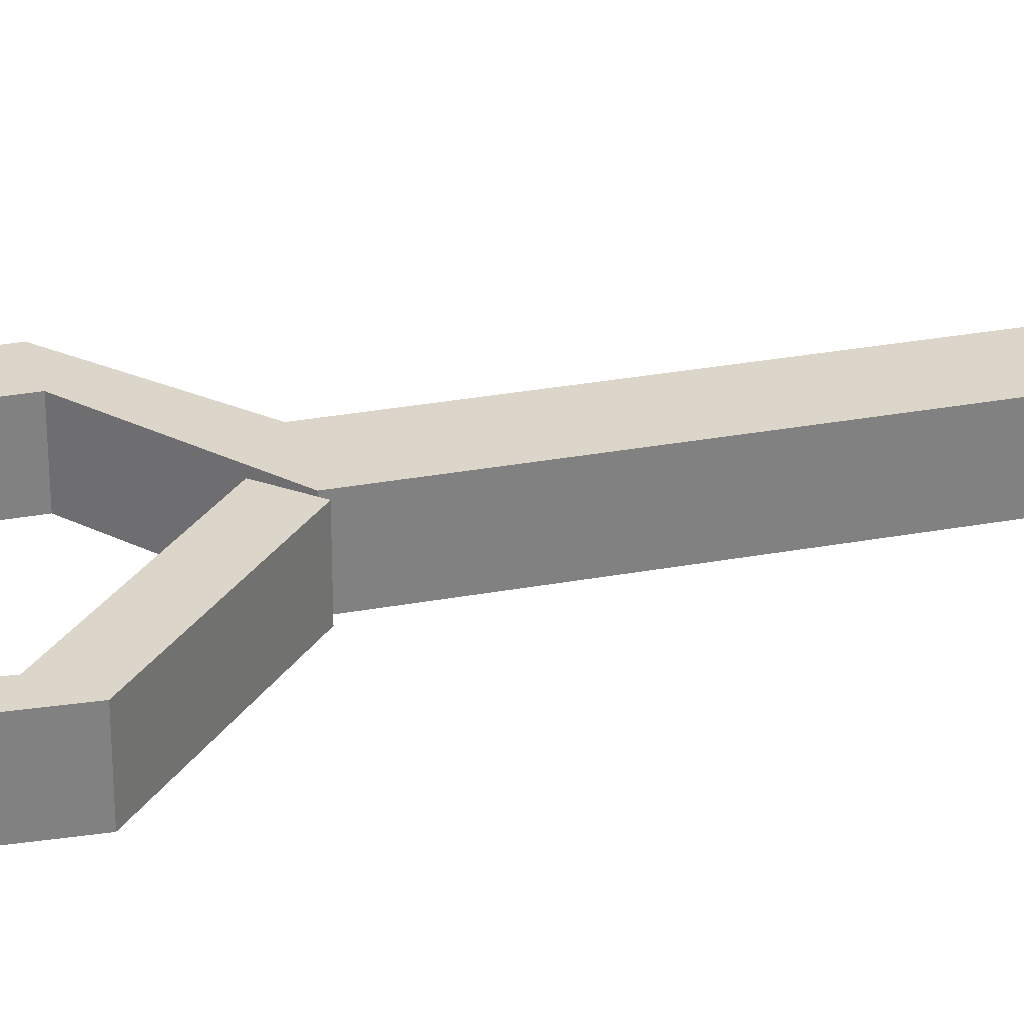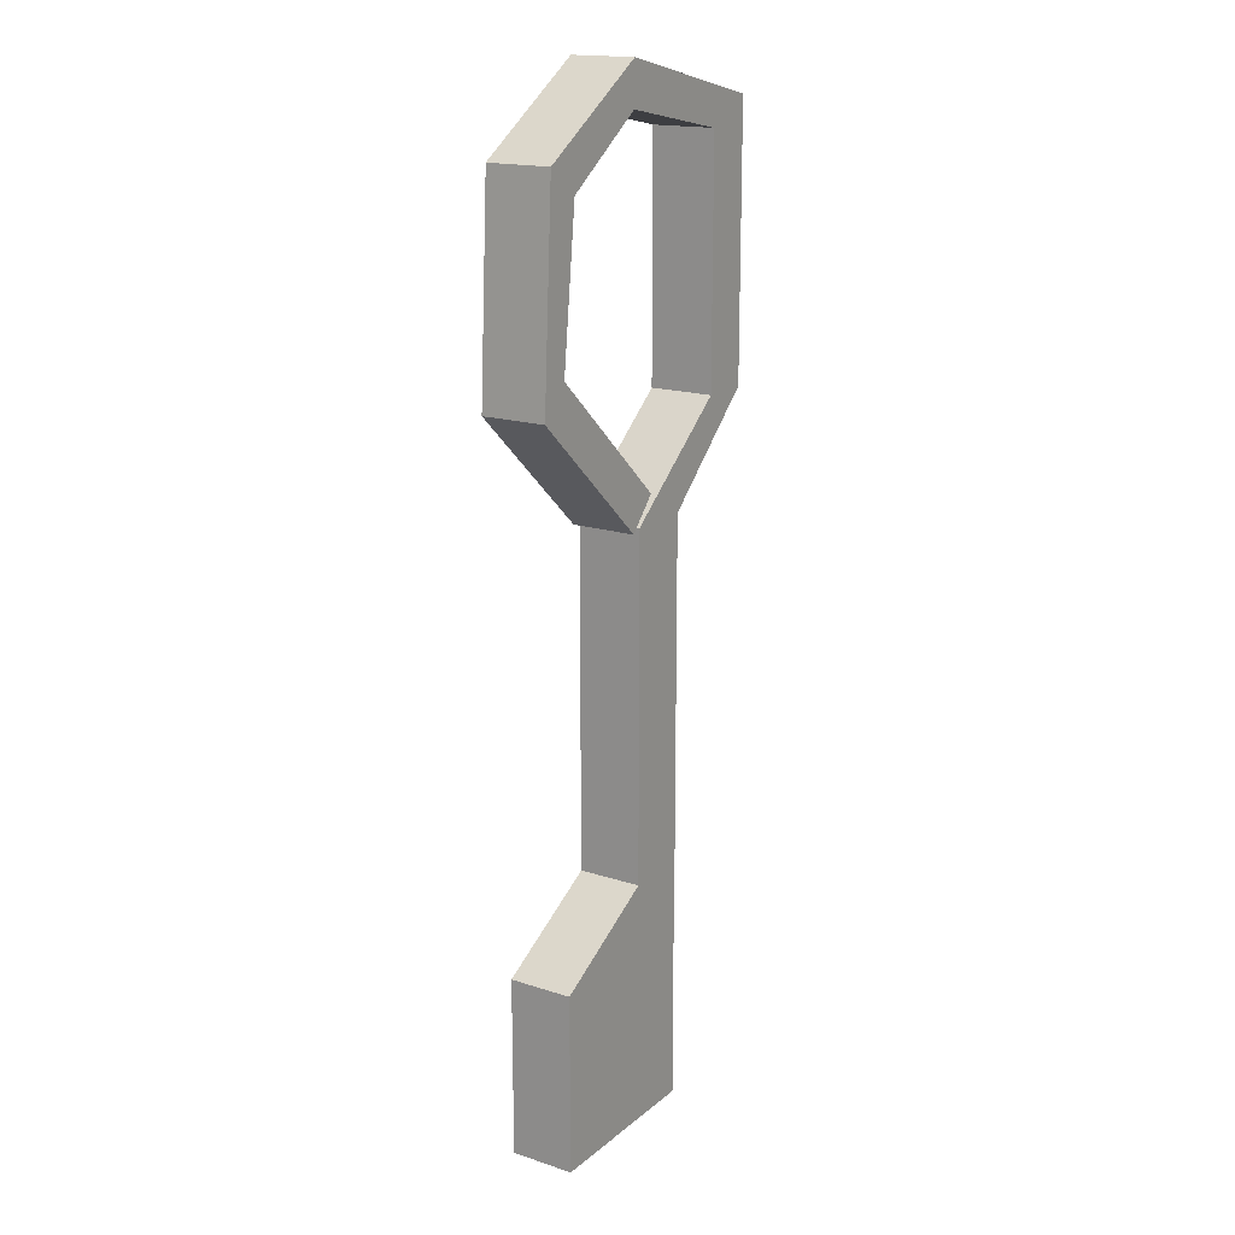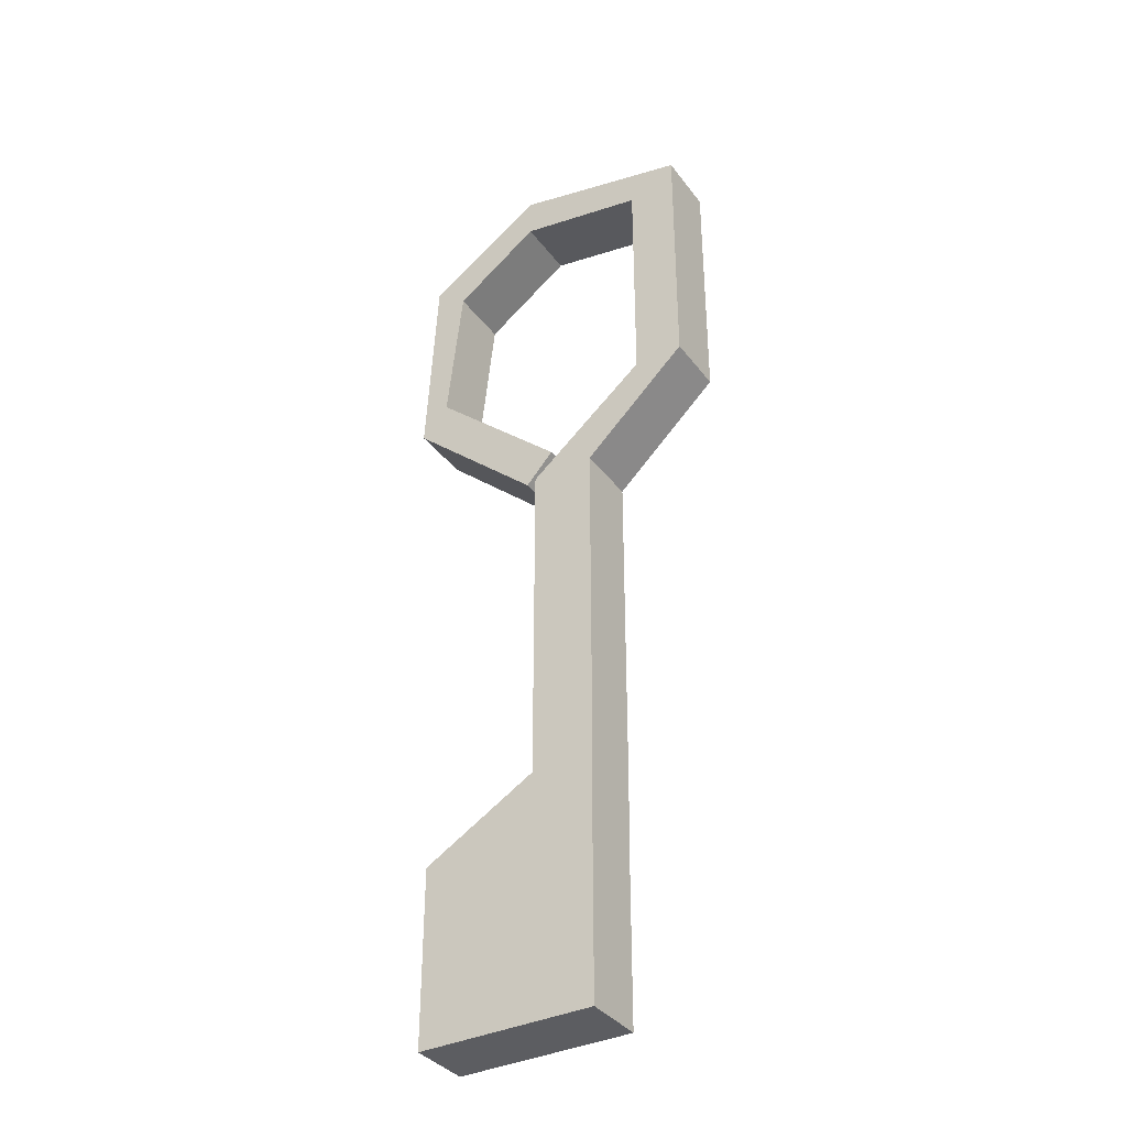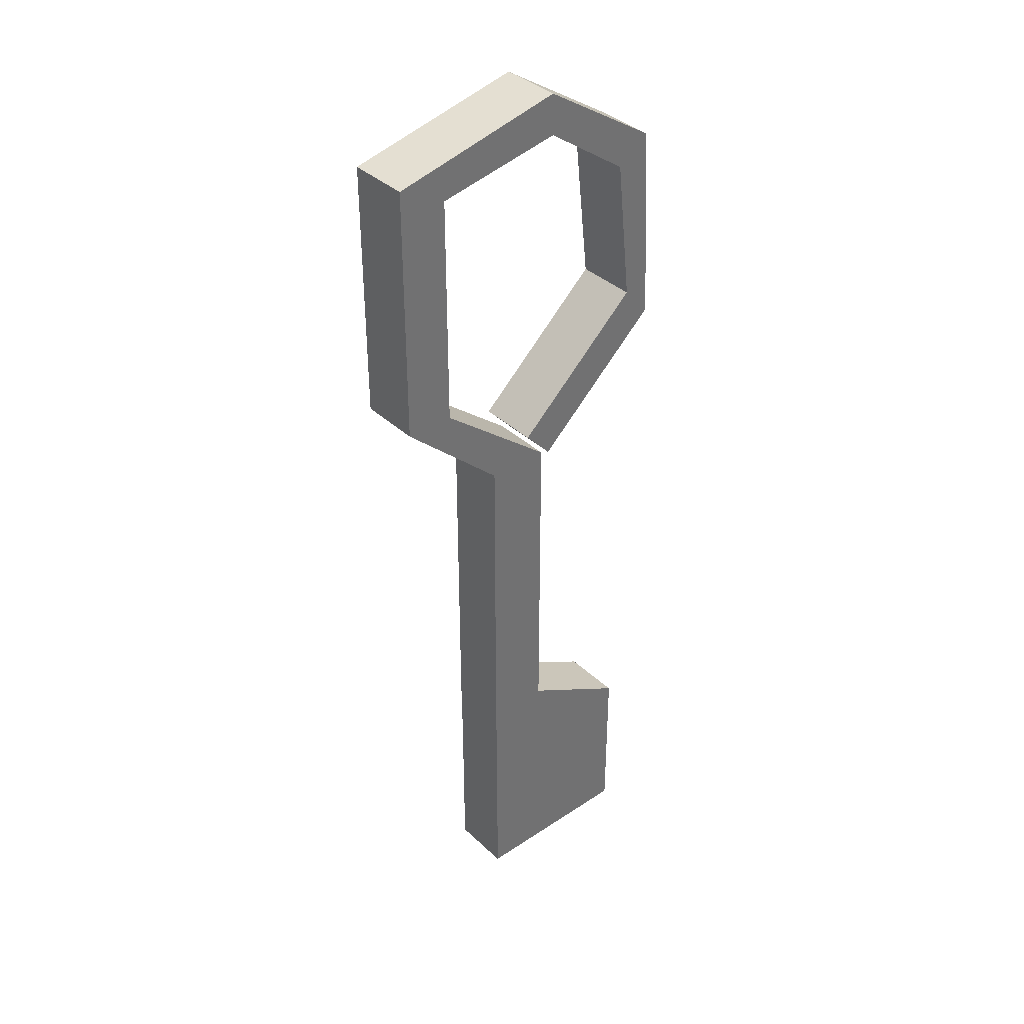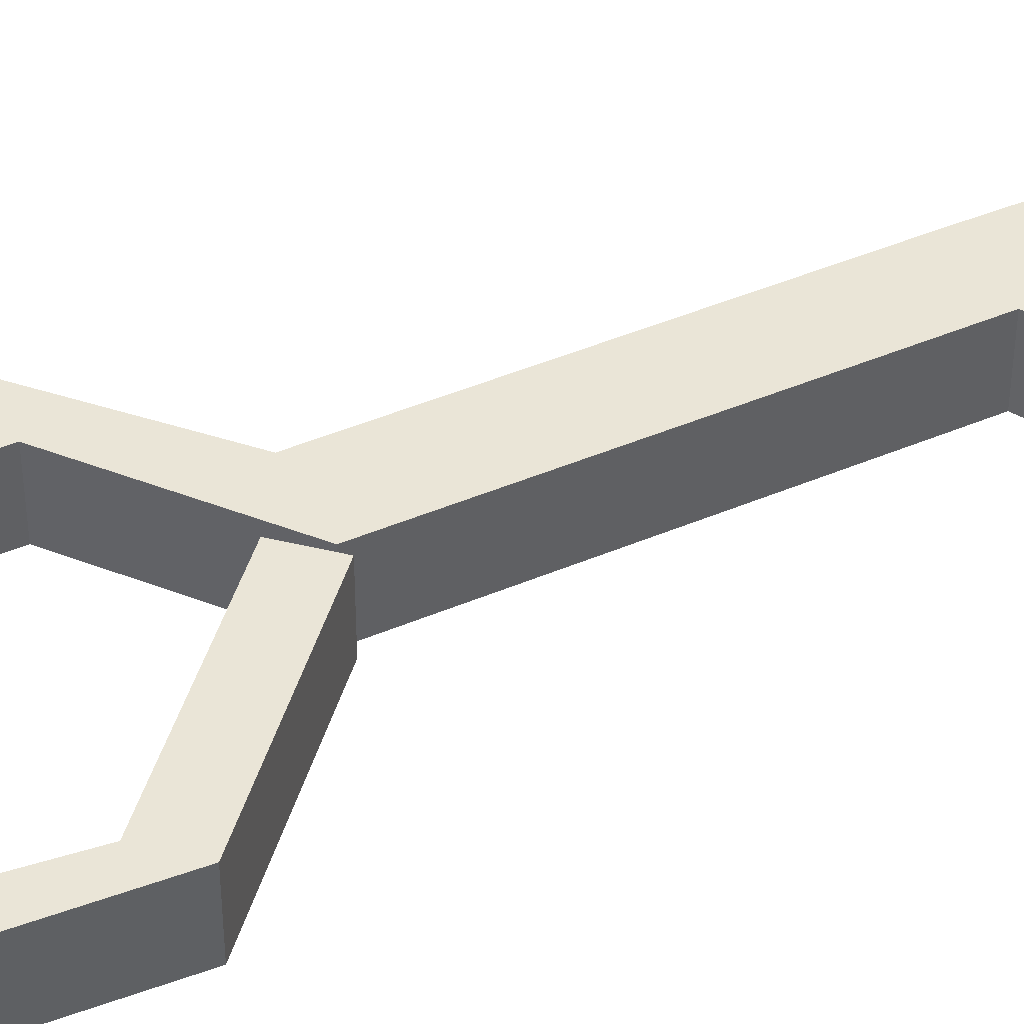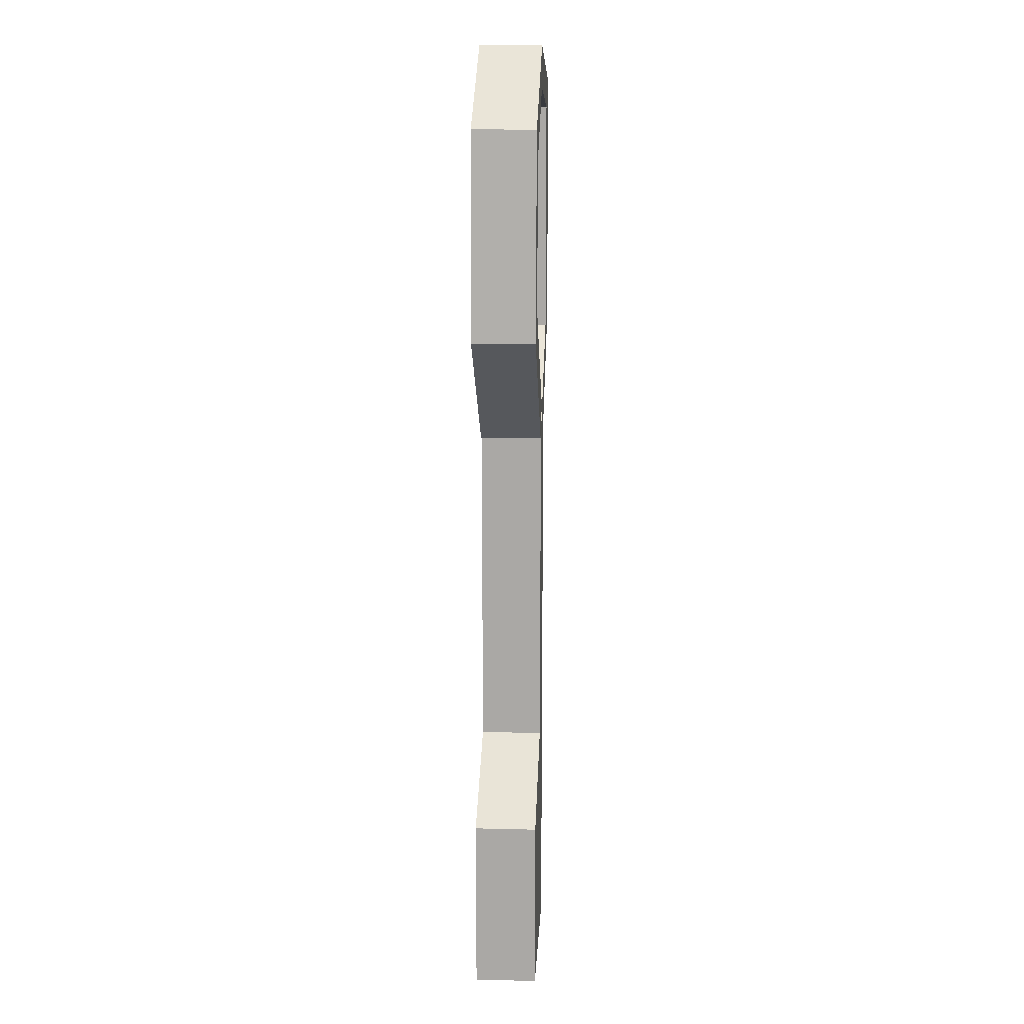
<metadata>
{"format":"obj","ext":"obj","renderer":"f3d","projection":"perspective","resolution":1024,"background":"white","views":[{"elev":29.8,"azim":-105.2,"up":"+Z"},{"elev":17.3,"azim":-57.1,"up":"+Y"},{"elev":-36.6,"azim":32.2,"up":"+Y"},{"elev":37.5,"azim":139.7,"up":"+Y"},{"elev":44.2,"azim":-116.5,"up":"+Z"},{"elev":14.4,"azim":-86.9,"up":"+Y"}]}
</metadata>
<code>
o Cube.001
v -0.03897 0.03897 0.01115
v -0.03897 -0.03897 0.01115
v -0.03897 -0.03897 0.03897
v -0.03897 0.03897 0.03897
v 0.03897 -0.03897 0.01115
v 0.03897 -0.03897 0.03897
v 0.03897 0.03897 0.01115
v 0.03897 0.03897 0.03897
v 0.03931 0.06747 0.03897
v 0.01121 0.06747 0.03897
v 0.03931 0.2171 0.03897
v 0.01121 0.2171 0.03897
v 0.01121 0.06747 0.01115
v 0.03931 0.06747 0.01115
v 0.08601 0.2601 0.03897
v 0.06419 0.2601 0.03897
v 0.01121 0.2171 0.01115
v 0.03931 0.2171 0.01115
v 0.08601 0.376 0.03897
v 0.06419 0.3645 0.03897
v 0.06419 0.2601 0.01115
v 0.08601 0.2601 0.01115
v 0.00714 0.3935 0.03897
v 0.006775 0.3751 0.03897
v 0.06419 0.3645 0.01115
v 0.08601 0.376 0.01115
v -0.04672 0.3592 0.03897
v -0.03212 0.348 0.03897
v 0.006775 0.3751 0.01115
v 0.00714 0.3935 0.01115
v -0.05181 0.2692 0.03897
v -0.03939 0.2828 0.03897
v -0.03212 0.348 0.01115
v -0.04672 0.3592 0.01115
v 0.007059 0.2155 0.03897
v 0.01947 0.2292 0.03897
v -0.03939 0.2828 0.01115
v -0.05181 0.2692 0.01115
v 0.007059 0.2155 0.01115
v 0.01947 0.2292 0.01115
f 1 2 3 4
f 2 5 6 3
f 5 7 8 6
f 4 8 9 10
f 4 3 6 8
f 2 1 7 5
f 10 9 11 12
f 7 1 13 14
f 8 7 14 9
f 1 4 10 13
f 12 11 15 16
f 14 13 17 18
f 9 14 18 11
f 13 10 12 17
f 16 15 19 20
f 18 17 21 22
f 11 18 22 15
f 17 12 16 21
f 20 19 23 24
f 22 21 25 26
f 15 22 26 19
f 21 16 20 25
f 24 23 27 28
f 26 25 29 30
f 19 26 30 23
f 25 20 24 29
f 28 27 31 32
f 30 29 33 34
f 23 30 34 27
f 29 24 28 33
f 32 31 35 36
f 34 33 37 38
f 27 34 38 31
f 33 28 32 37
f 39 40 36 35
f 38 37 40 39
f 31 38 39 35
f 37 32 36 40

</code>
